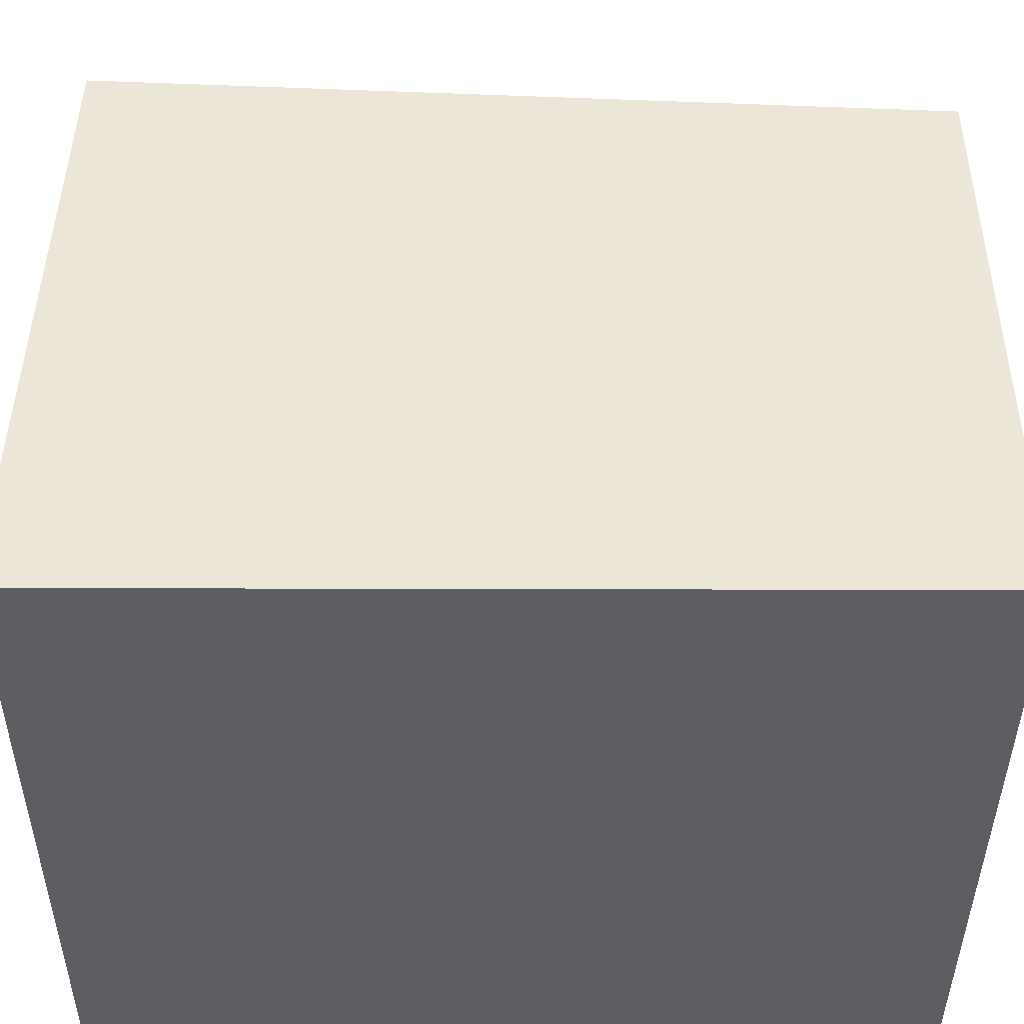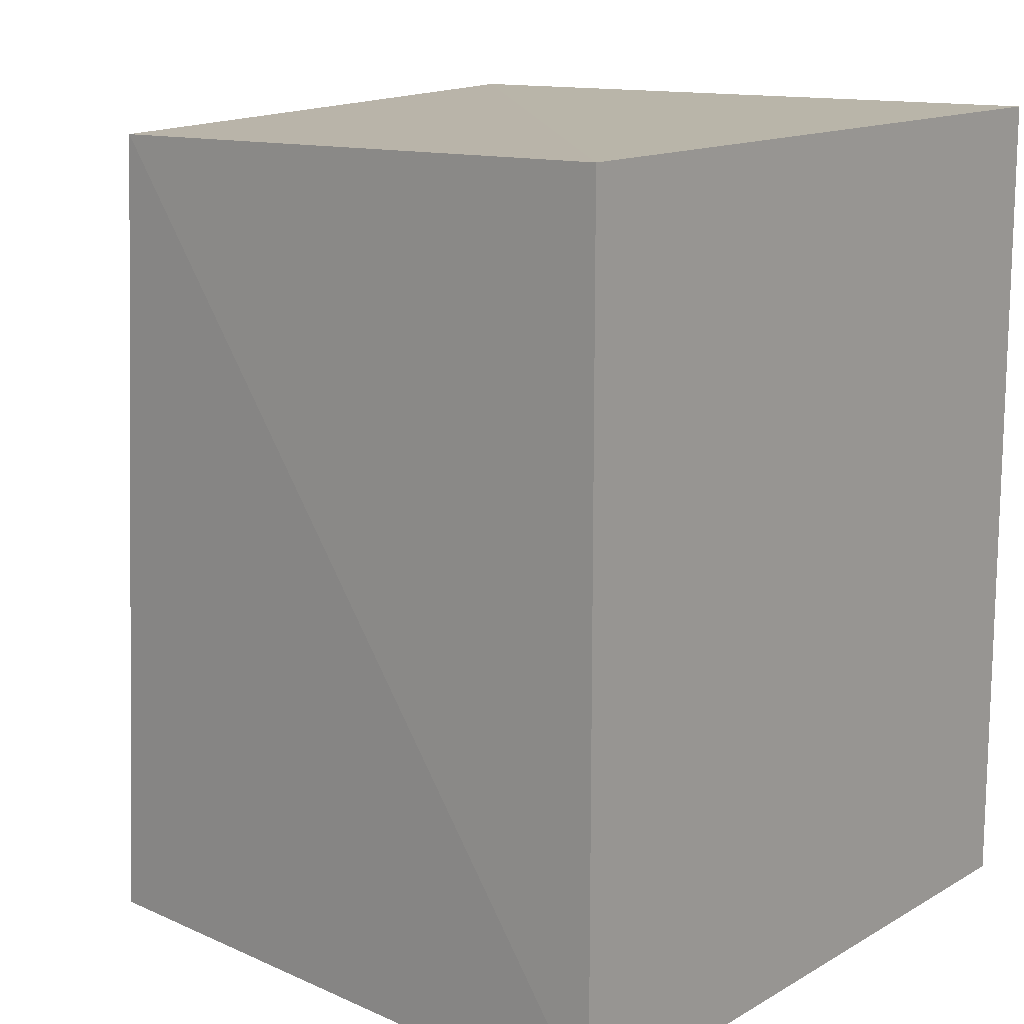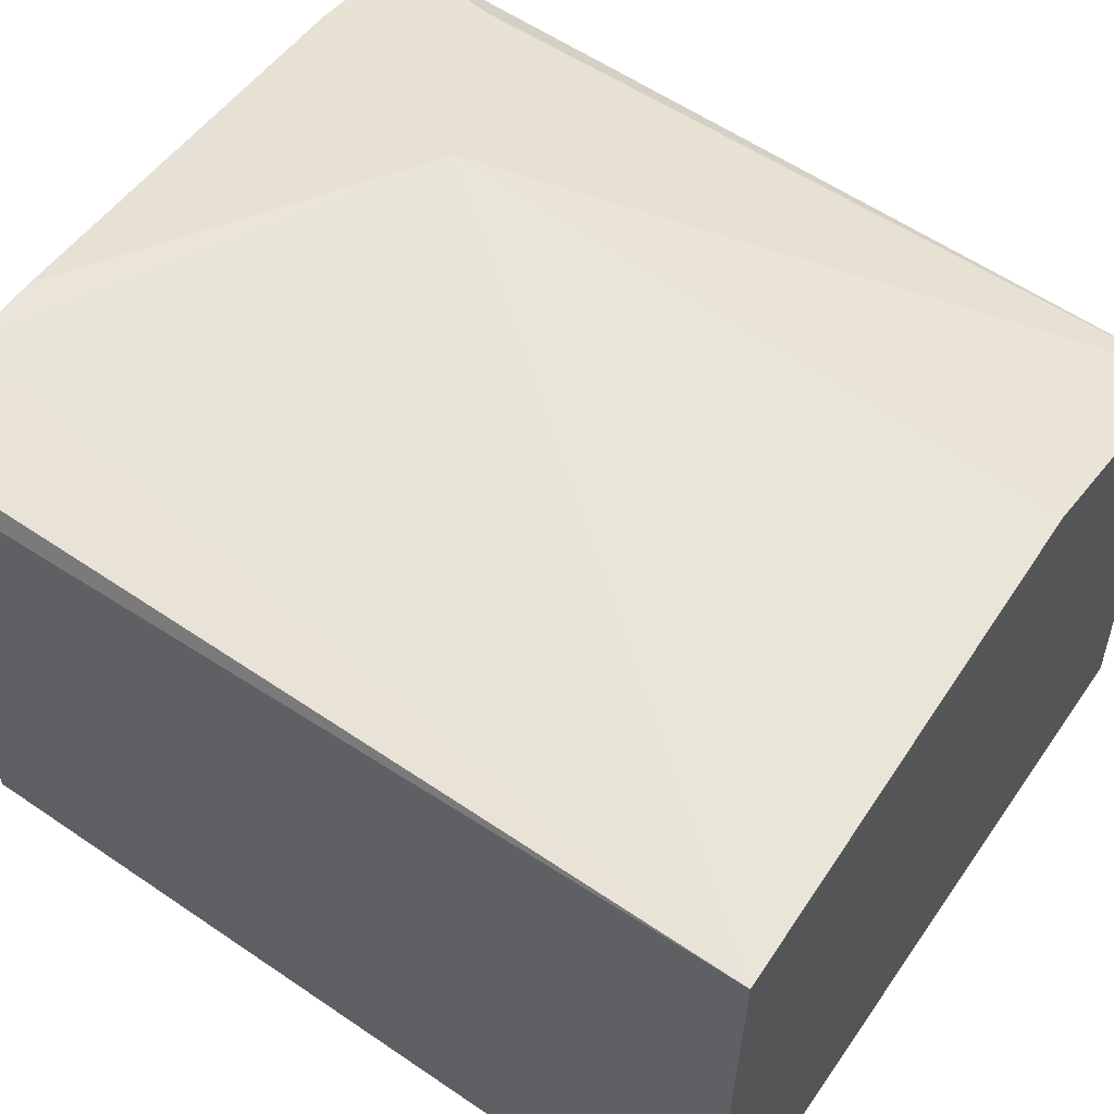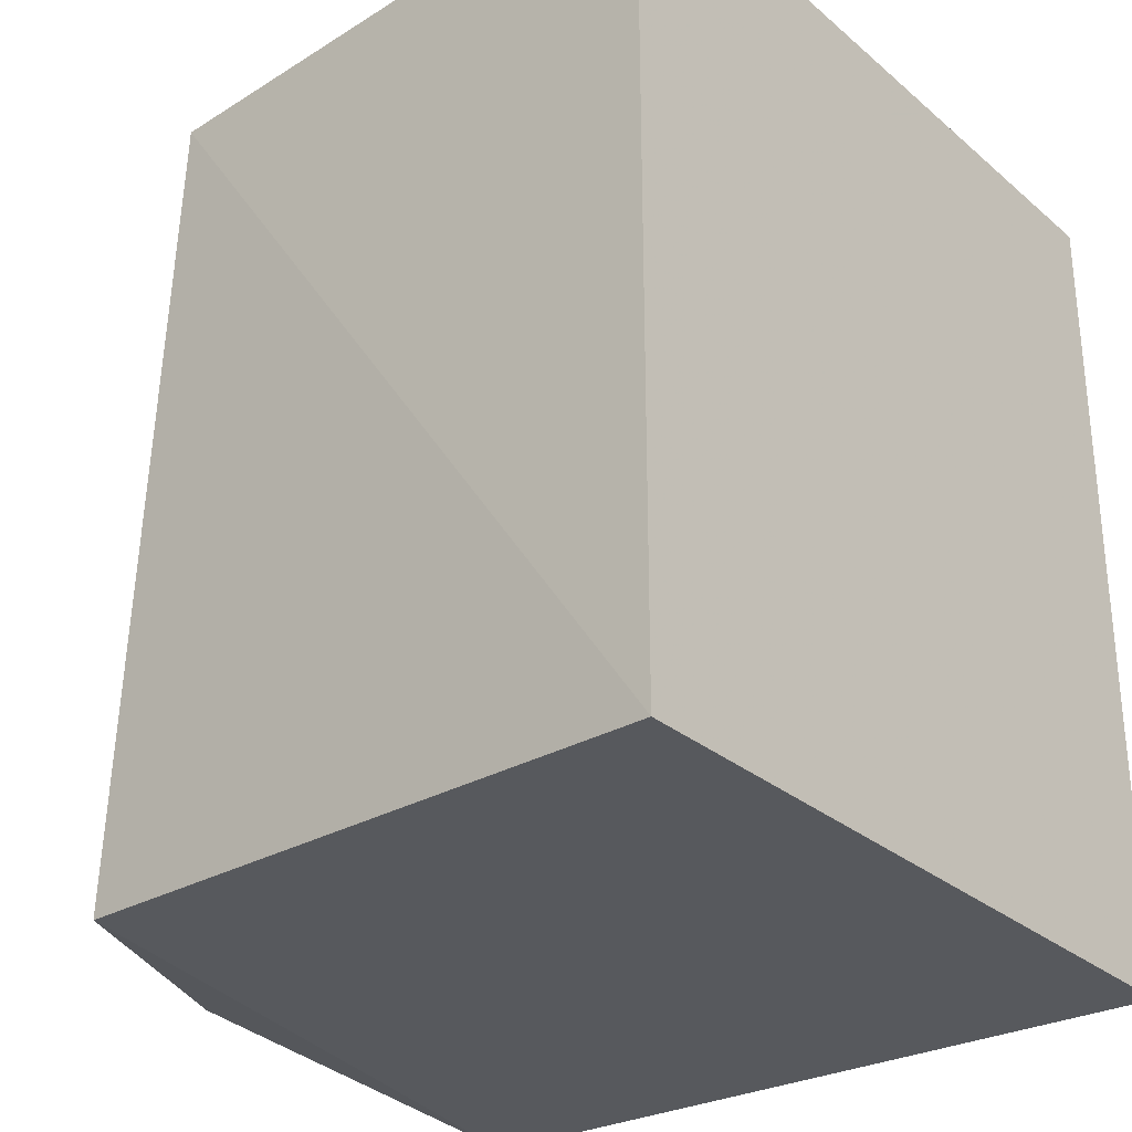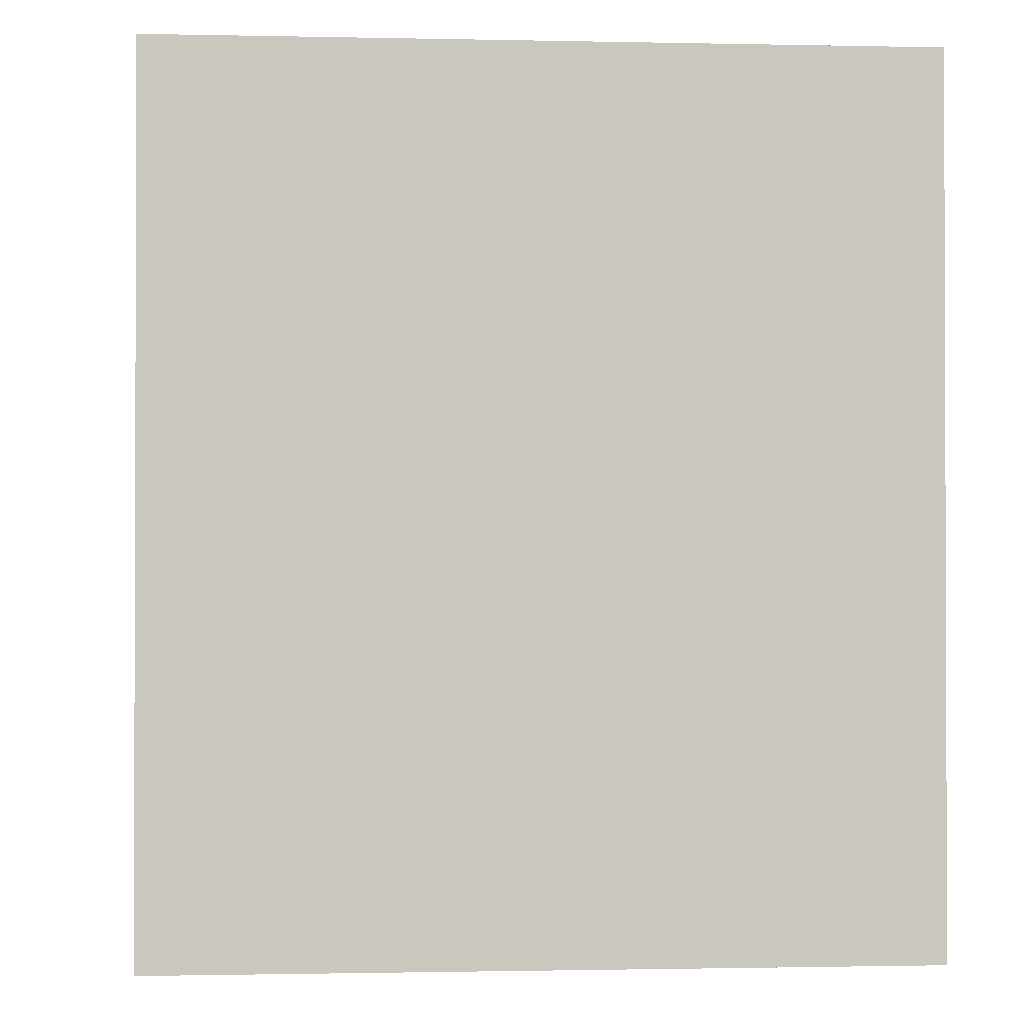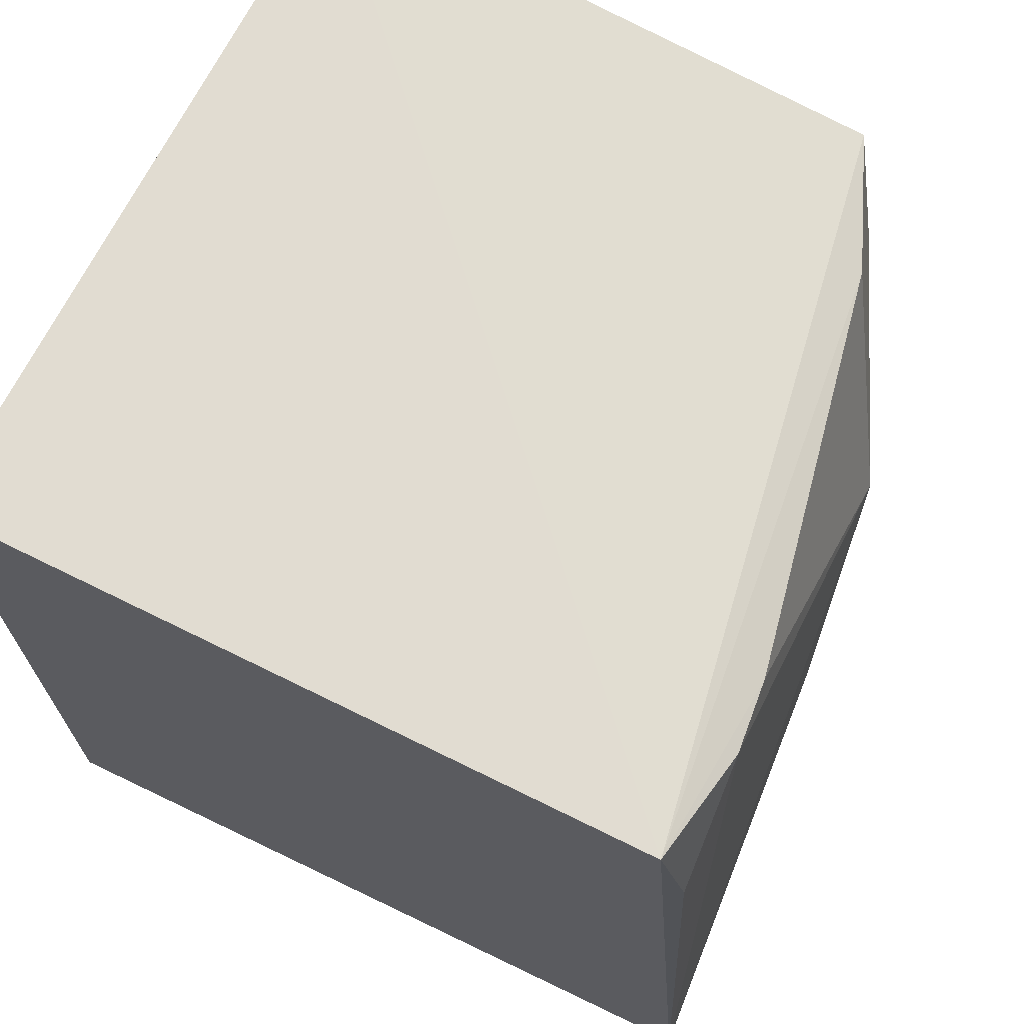
<metadata>
{"format":"obj","ext":"obj","renderer":"f3d","projection":"perspective","resolution":1024,"background":"white","views":[{"elev":-39.4,"azim":-90.2,"up":"+Y"},{"elev":13.8,"azim":-51.5,"up":"+Z"},{"elev":63.4,"azim":124.6,"up":"+Y"},{"elev":-29.5,"azim":-50.7,"up":"+Z"},{"elev":-1.1,"azim":-4.6,"up":"+Z"},{"elev":69.1,"azim":116.6,"up":"+Z"}]}
</metadata>
<code>
v 0.01843 0.09739 -0.2348
v 0.01843 0.09739 -0.3561
v 0.01694 0.2069 -0.3546
v -0.05174 0.2002 -0.2687
v -0.08763 0.09739 -0.2348
v 0.01775 0.1983 -0.2358
v -0.08763 0.09739 -0.3561
v 0.0009354 0.2011 -0.2383
v -0.08181 0.1887 -0.3532
v 0.0162 0.2019 -0.2532
v -0.08425 0.1803 -0.2364
v -0.05017 0.2014 -0.3528
v -0.06605 0.1882 -0.2378
v -0.08001 0.1853 -0.2535
v -0.009374 0.2 -0.2385
f 5 2 1
f 6 5 1
f 6 1 2
f 6 2 3
f 7 3 2
f 7 2 5
f 8 3 4
f 9 3 7
f 10 8 6
f 10 6 3
f 10 3 8
f 11 5 6
f 11 9 7
f 11 7 5
f 12 9 4
f 12 4 3
f 12 3 9
f 13 4 11
f 13 11 6
f 14 11 4
f 14 4 9
f 14 9 11
f 15 8 4
f 15 4 13
f 15 13 6
f 15 6 8

</code>
